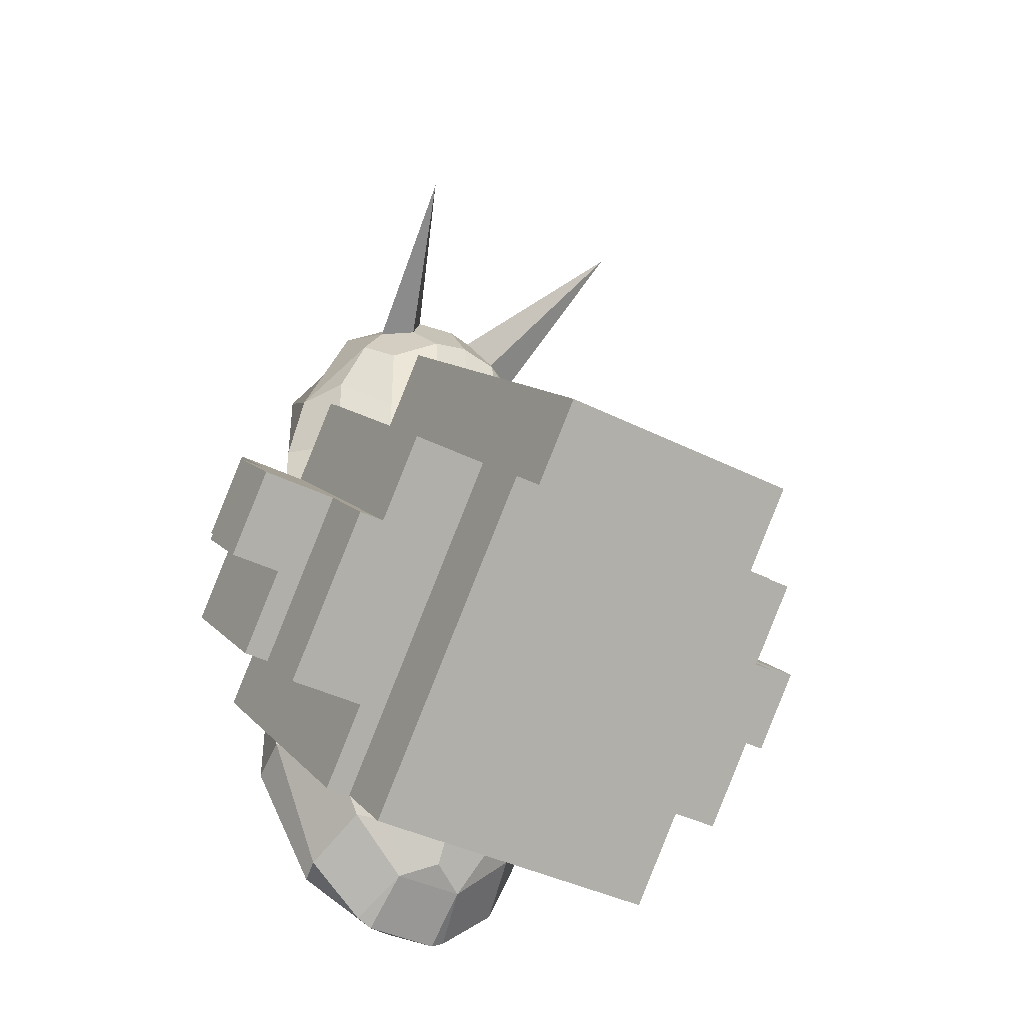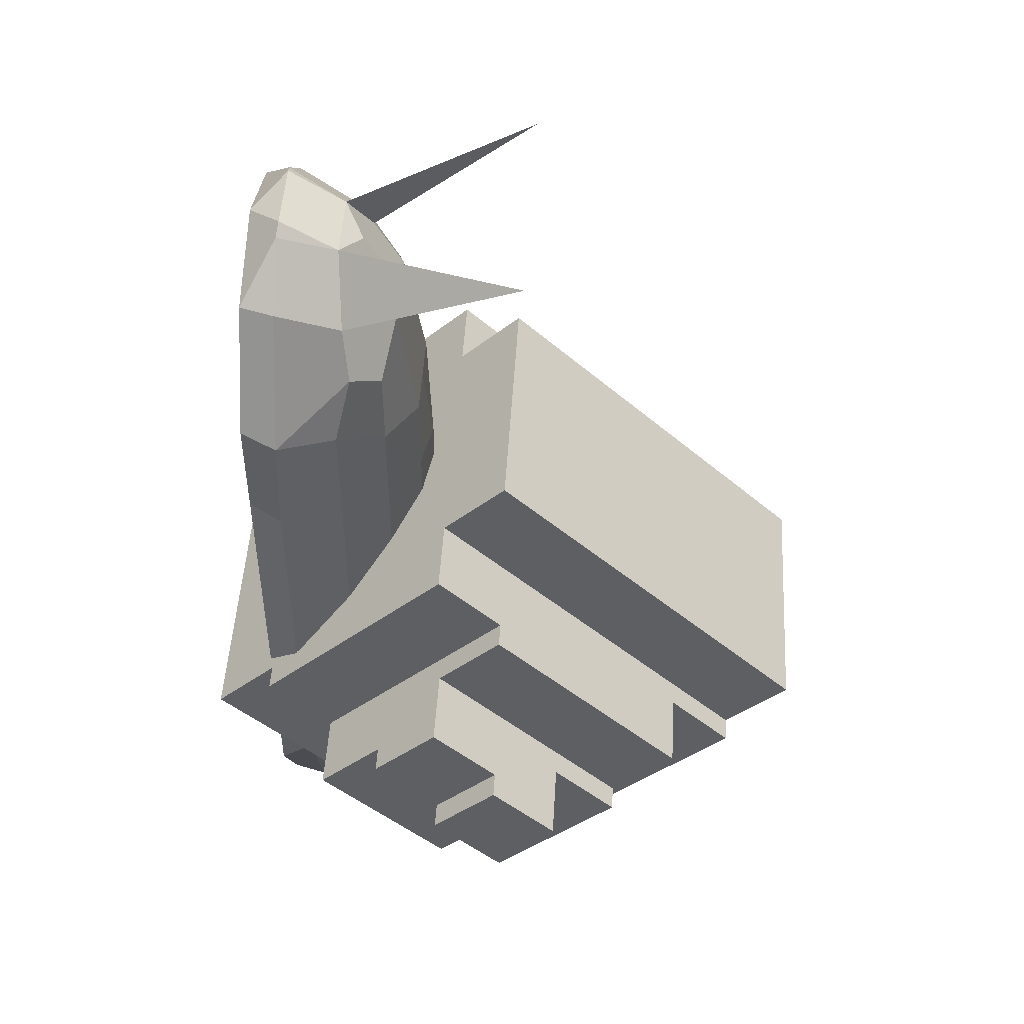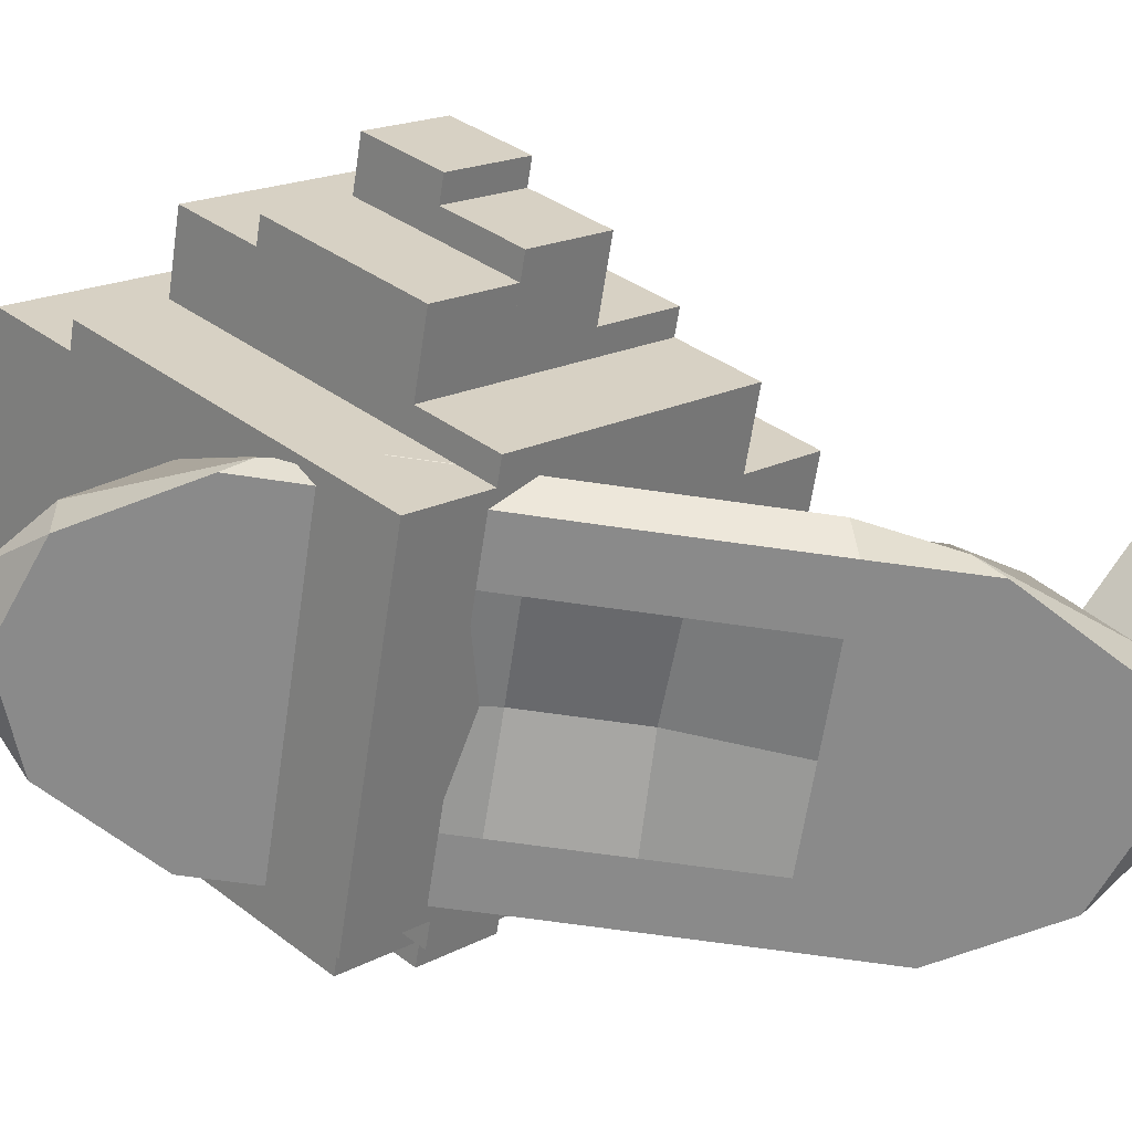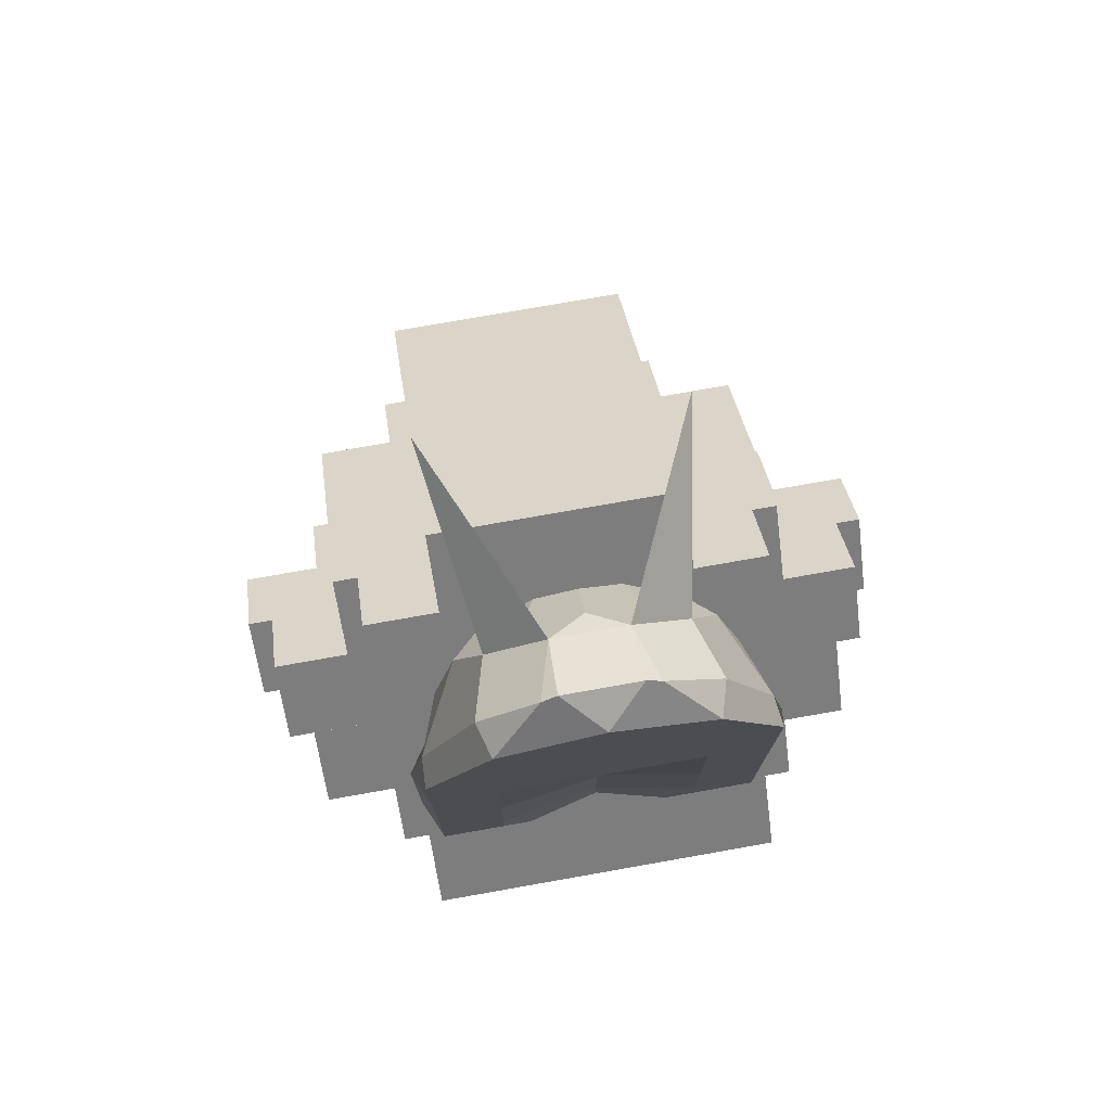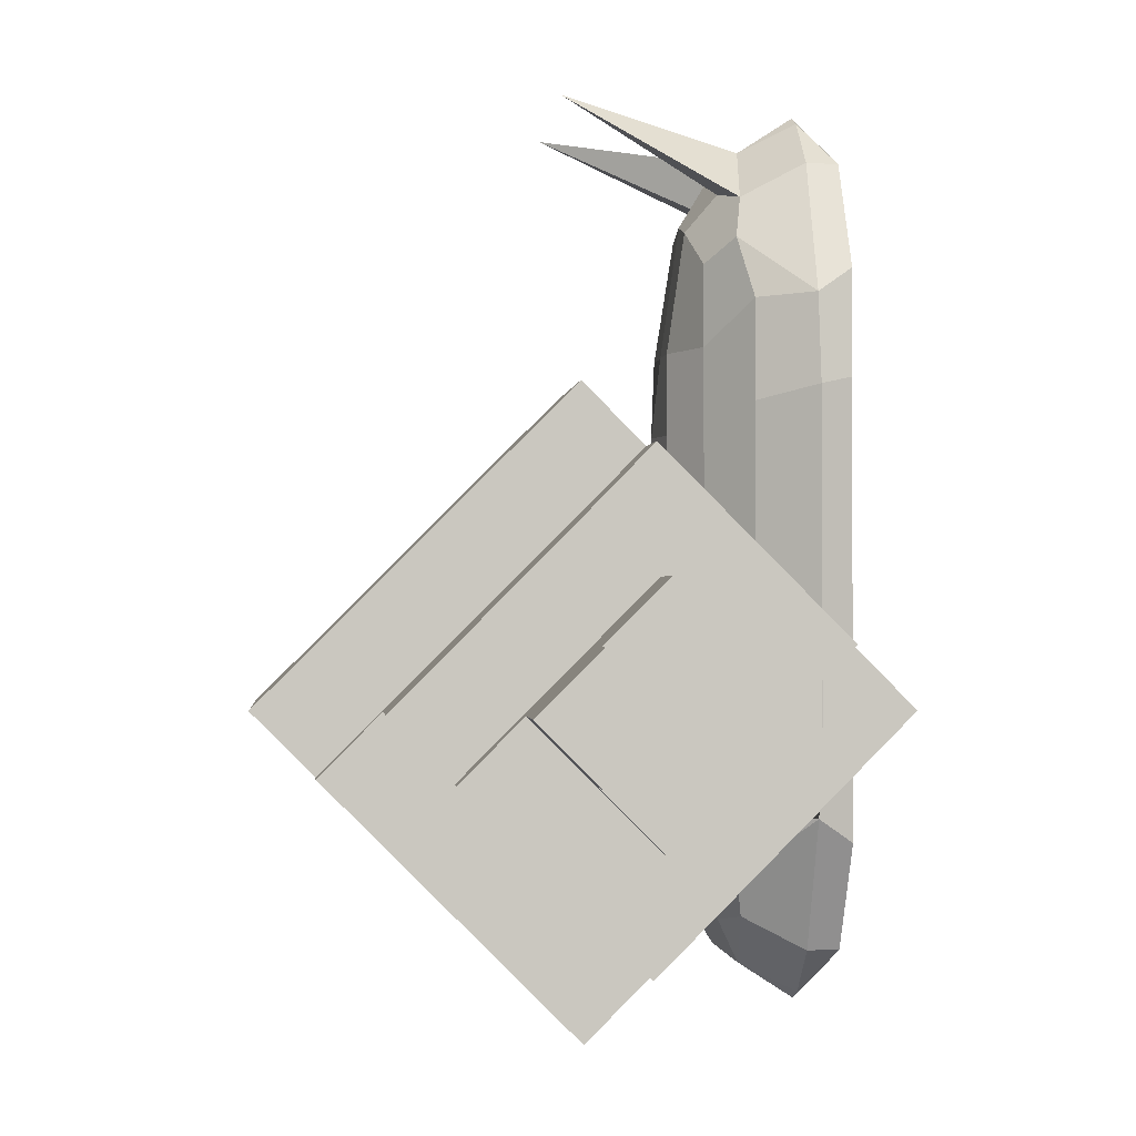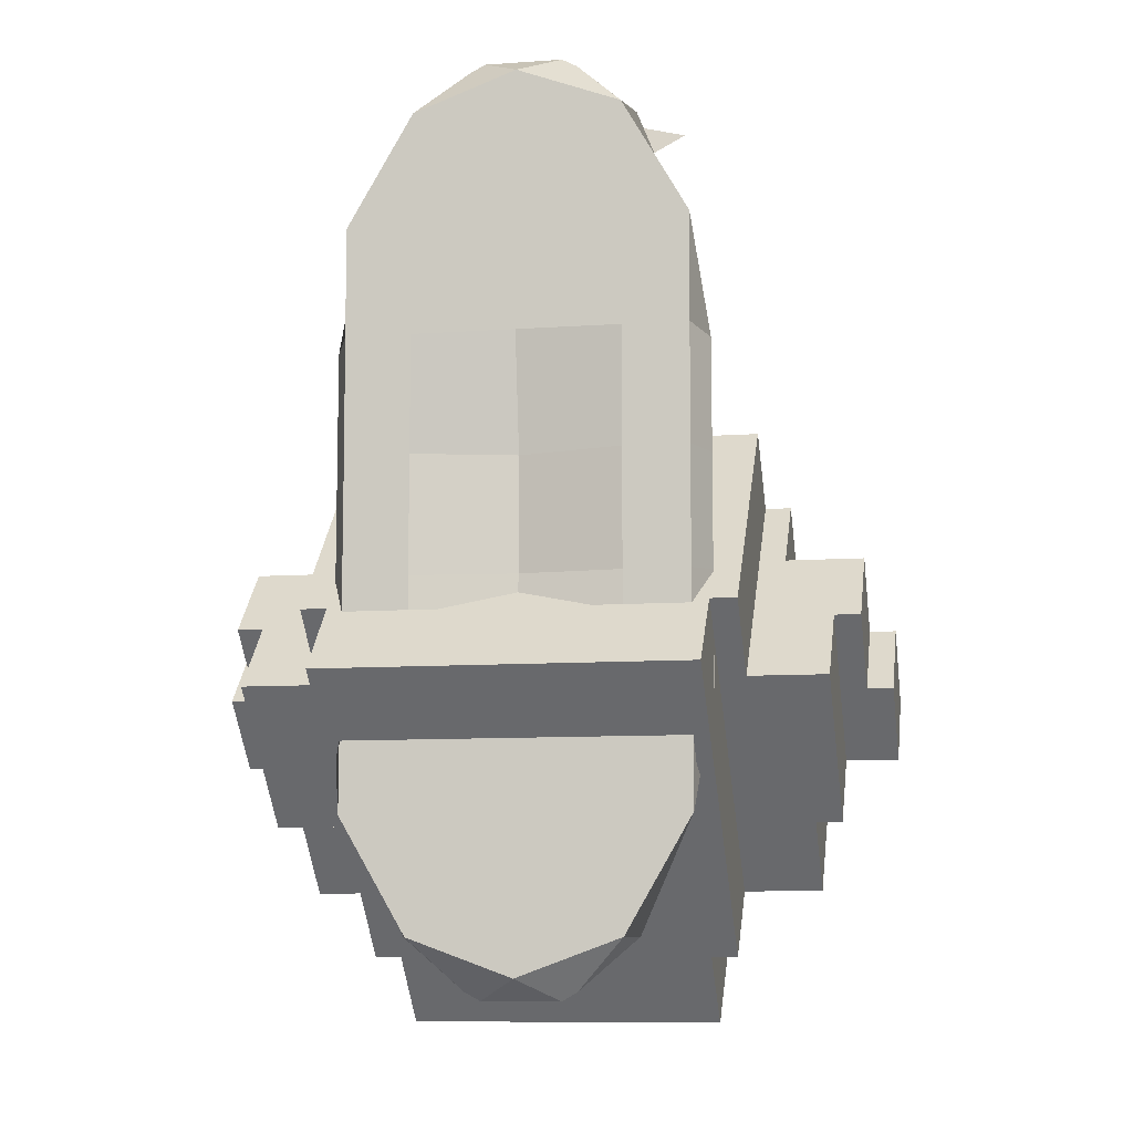
<metadata>
{"format":"obj","ext":"obj","renderer":"f3d","projection":"perspective","resolution":1024,"background":"white","views":[{"elev":-39.8,"azim":148.1,"up":"+Z"},{"elev":48.9,"azim":93.4,"up":"+Z"},{"elev":-63.4,"azim":-98.5,"up":"+Y"},{"elev":76.8,"azim":-10.0,"up":"+Z"},{"elev":-0.8,"azim":-95.7,"up":"+Z"},{"elev":-9.2,"azim":10.6,"up":"+Z"}]}
</metadata>
<code>
o Slug_Body_Cube.001
v -0.4694 0.6829 1.436
v -0.5999 0.5415 1.557
v 0 0.1101 0
v 0 0.7399 1.684
v -0.2027 0.7399 1.629
v -0.5 0.0156 0
v -0.4694 0.6829 1.027
v -0.4694 0.6829 0.6183
v -0.4694 0.6829 0.2092
v -0.7087 0.4683 1.247
v -0.7087 0.4683 0.7482
v -0.7087 0.4683 0.2494
v 0 0.8816 0.1967
v 0 0.8816 0.6057
v 0 0.8344 1.015
v -0.2342 0.8344 0.1967
v -0.2342 0.8344 0.6057
v -0.2342 0.8344 1.015
v -0.5 0.0156 0.2857
v -0.5 0.0156 0.8571
v -0.5 0.0156 1.429
v -0.4694 0.6829 0
v 0 0.1101 0.2778
v 0 0.0156 0.8571
v 0 0.0156 1.429
v -0.7087 0.4683 0
v 0.4694 0.6829 1.436
v 0.5999 0.5415 1.557
v 0.2027 0.7399 1.629
v 0.5 0.0156 0
v 0.4694 0.6829 1.027
v 0.4694 0.6829 0.6183
v 0.4694 0.6829 0.2092
v 0.7087 0.4683 1.247
v 0.7087 0.4683 0.7482
v 0.7087 0.4683 0.2494
v 0.2342 0.8344 0.1967
v 0.2342 0.8344 0.6057
v 0.2342 0.8344 1.015
v 0.5 0.0156 0.2857
v 0.5 0.0156 0.8571
v 0.5 0.0156 1.429
v 0.4694 0.6829 0
v 0.7087 0.4683 0
v -0.4694 0.6829 -1.436
v -0.5999 0.5415 -1.557
v -0.6129 1.402 2.228
v 0 0.7399 -1.684
v -0.2027 0.7399 -1.629
v 0.6129 1.402 2.228
v -0.7087 0.4683 -1.247
v -0.7087 0.4683 -0.2494
v -0.5 0.0156 -0.2857
v -0.5 0.0156 -0.8571
v -0.5 0.0156 -1.429
v 0 0.1101 -0.2778
v 0 0.0156 -0.8571
v 0 0.0156 -1.429
v 0.4694 0.6829 -1.436
v 0.5999 0.5415 -1.557
v 0.2027 0.7399 -1.629
v 0.7087 0.4683 -0.2494
v 0.5 0.0156 -0.2857
v 0.5 0.0156 -0.8571
v 0.5 0.0156 -1.429
v -0.8152 0.1803 1.268
v -0.8188 0.0156 1.383
v -0.5 0.0156 1.935
v -0.2612 0.1812 2.179
v -0.5486 0.1868 1.933
v 0 0.0156 2.119
v 0.1873 0.1893 2.221
v -0.1873 0.1893 2.221
v -0.1794 0.4683 2.04
v 0.1794 0.4683 2.04
v 0 0.5701 1.964
v -0.4656 0.5015 1.772
v -0.1794 0.4683 2.04
v -0.2878 0.5874 1.809
v -0.815 0.0156 0.2857
v -0.8937 0.1808 0.2725
v -0.8164 0.0156 0.8571
v -0.8937 0.1808 0.8174
v -0.8937 0.1808 0
v -0.8146 0.0156 0
v 0.8188 0.0156 1.383
v 0.8152 0.1803 1.268
v 0.5486 0.1868 1.933
v 0.2612 0.1812 2.179
v 0.5 0.0156 1.935
v 0.1794 0.4683 2.04
v 0.4656 0.5015 1.772
v 0.2878 0.5874 1.809
v 0.8937 0.1808 0.2725
v 0.815 0.0156 0.2857
v 0.8937 0.1808 0.8174
v 0.8164 0.0156 0.8571
v 0.8146 0.0156 0
v 0.8937 0.1808 0
v -0.8188 0.0156 -1.383
v -0.8152 0.1803 -1.268
v -0.5486 0.1868 -1.933
v -0.2612 0.1812 -2.179
v -0.5 0.0156 -1.935
v -0.1873 0.1893 -2.221
v 0.1873 0.1893 -2.221
v 0 0.0156 -2.119
v 0.1794 0.4683 -2.04
v -0.1794 0.4683 -2.04
v 0 0.5701 -1.964
v -0.1794 0.4683 -2.04
v -0.4656 0.5015 -1.772
v -0.2878 0.5874 -1.809
v -0.8937 0.1808 -0.2725
v -0.815 0.0156 -0.2857
v -0.8937 0.1808 -0.8174
v -0.8164 0.0156 -0.8571
v 0.8152 0.1803 -1.268
v 0.8188 0.0156 -1.383
v 0.5 0.0156 -1.935
v 0.2612 0.1812 -2.179
v 0.5486 0.1868 -1.933
v 0.4656 0.5015 -1.772
v 0.1794 0.4683 -2.04
v 0.2878 0.5874 -1.809
v 0.815 0.0156 -0.2857
v 0.8937 0.1808 -0.2725
v 0.8164 0.0156 -0.8571
v 0.8937 0.1808 -0.8174
f 81 12 26 84
f 18 7 1 5
f 82 20 21 67
f 72 89 91 75
f 15 18 5 4
f 66 10 11 83
f 73 74 78 69
f 76 75 91 93 29 4
f 6 3 23 19
f 19 23 24 20
f 20 24 25 21
f 83 11 12 81
f 85 115 53 6
f 67 21 68
f 13 16 17 14
f 14 17 18 15
f 70 77 2 66
f 21 25 71 68
f 80 19 20 82
f 16 9 8 17
f 17 8 7 18
f 85 6 19 80
f 12 9 22 26
f 2 1 7 10
f 10 7 8 11
f 11 8 9 12
f 94 99 44 36
f 39 29 27 31
f 86 90 42
f 42 90 71 25
f 15 4 29 39
f 87 96 35 34
f 74 76 4 5 79 78
f 77 79 5 1 2
f 30 40 23 3
f 40 41 24 23
f 41 42 25 24
f 96 94 36 35
f 98 95 40 30
f 93 92 28 27 29
f 13 14 38 37
f 14 15 39 38
f 88 87 28 92
f 97 86 42 41
f 98 30 63 126
f 37 38 32 33
f 38 39 31 32
f 95 97 41 40
f 36 44 43 33
f 28 34 31 27
f 34 35 32 31
f 35 36 33 32
f 100 104 55
f 106 108 124 121
f 105 103 111 109
f 108 110 48 61 125 124
f 6 53 56 3
f 53 54 57 56
f 54 55 58 57
f 114 84 26 52
f 55 104 107 58
f 102 101 46 112
f 117 100 55 54
f 115 117 54 53
f 87 34 28
f 128 64 65 119
f 65 58 107 120
f 110 109 111 113 49 48
f 113 112 46 45 49
f 30 3 56 63
f 63 56 57 64
f 64 57 58 65
f 127 62 44 99
f 119 65 120
f 122 123 60 118
f 123 125 61 59 60
f 126 63 64 128
f 101 51 46
f 68 69 70
f 71 72 73
f 74 75 76
f 79 77 47
f 88 89 90
f 78 79 47
f 102 103 104
f 105 106 107
f 108 109 110
f 111 112 113
f 120 121 122
f 123 124 125
f 67 68 70 66
f 68 71 73 69
f 74 73 72 75
f 77 70 69 78
f 85 80 81 84
f 80 82 83 81
f 82 67 66 83
f 87 88 90 86
f 89 72 71 90
f 91 89 88 92
f 99 94 95 98
f 94 96 97 95
f 96 87 86 97
f 101 102 104 100
f 103 105 107 104
f 108 106 105 109
f 111 103 102 112
f 84 114 115 85
f 114 116 117 115
f 116 101 100 117
f 119 120 122 118
f 120 107 106 121
f 123 122 121 124
f 98 126 127 99
f 126 128 129 127
f 128 119 118 129
f 66 2 10
f 91 92 50
f 77 78 47
f 92 93 50
f 93 91 50
o Shell_Cube.002
v -0.6375 -0.283 -0.746
v -0.6375 1.308 0.845
v -0.6375 1.308 -2.337
v -0.6375 2.899 -0.746
v 0 1.308 -2.337
v 0 2.899 -0.746
v 0 -0.283 -0.746
v 0 1.308 0.845
v -0.6375 0.9898 -2.019
v 0 0.9898 -2.019
v -0.6375 0.03521 -0.4278
v -0.6375 0.9898 0.5268
v -0.6375 2.581 -1.064
v 0 0.9898 0.5268
v 0 0.03521 -0.4278
v 0 2.581 -1.064
v -0.6375 1.308 0.2086
v -0.6375 0.9898 -0.1096
v -0.6375 0.6716 -0.4278
v -0.6375 0.3534 -0.746
v -0.6375 1.308 -0.4278
v -0.6375 0.9898 -0.746
v -0.6375 1.626 -0.746
v -0.6375 1.308 -1.064
v -0.6375 0.9898 -1.382
v -0.6375 2.263 -0.746
v -0.6375 1.944 -1.064
v -0.6375 1.308 -1.701
v -0.765 1.308 -2.337
v -0.765 0.9898 -2.019
v -0.765 1.308 -1.701
v -0.765 2.581 -1.064
v -0.765 2.263 -0.746
v -0.765 1.944 -1.064
v -0.8925 0.9898 -2.019
v -0.8925 -0.283 -0.746
v -0.8925 1.308 -1.701
v -0.8925 0.03521 -0.4278
v -0.8925 0.9898 -1.382
v -0.8925 0.3534 -0.746
v -1.02 0.03521 -0.4278
v -1.02 0.9898 0.5268
v -1.02 1.308 0.2086
v -1.02 0.9898 -0.1096
v -1.02 0.6716 -0.4278
v -1.02 0.3534 -0.746
v -1.147 1.308 0.2086
v -1.147 0.9898 -0.1096
v -1.147 2.263 -0.746
v -1.147 1.944 -1.064
v -1.147 1.626 -0.746
v -1.147 1.308 -0.4278
v -1.275 1.626 -0.746
v -1.275 1.308 -1.064
v -1.275 0.9898 -1.382
v -1.275 1.944 -1.064
v -1.275 1.308 -1.701
v -1.403 0.6716 -0.4278
v -1.403 0.3534 -0.746
v -1.403 1.308 -1.064
v -1.403 0.9898 -1.382
v -1.403 0.9898 -0.746
v -1.53 0.9898 -0.1096
v -1.53 0.6716 -0.4278
v -1.53 1.308 -0.4278
v -1.53 0.9898 -0.746
v -1.657 1.308 -0.4278
v -1.657 0.9898 -0.746
v -1.657 1.626 -0.746
v -1.657 1.308 -1.064
v 0.6375 -0.283 -0.746
v 0.6375 1.308 0.845
v 0.6375 1.308 -2.337
v 0.6375 2.899 -0.746
v 0.6375 0.9898 -2.019
v 0.6375 0.03521 -0.4278
v 0.6375 0.9898 0.5268
v 0.6375 2.581 -1.064
v 0.6375 1.308 0.2086
v 0.6375 0.9898 -0.1096
v 0.6375 0.6716 -0.4278
v 0.6375 0.3534 -0.746
v 0.6375 1.308 -0.4278
v 0.6375 0.9898 -0.746
v 0.6375 1.626 -0.746
v 0.6375 1.308 -1.064
v 0.6375 0.9898 -1.382
v 0.6375 2.263 -0.746
v 0.6375 1.944 -1.064
v 0.6375 1.308 -1.701
v 0.765 1.308 -2.337
v 0.765 0.9898 -2.019
v 0.765 1.308 -1.701
v 0.765 2.581 -1.064
v 0.765 2.263 -0.746
v 0.765 1.944 -1.064
v 0.8925 0.9898 -2.019
v 0.8925 -0.283 -0.746
v 0.8925 1.308 -1.701
v 0.8925 0.03521 -0.4278
v 0.8925 0.9898 -1.382
v 0.8925 0.3534 -0.746
v 1.02 0.03521 -0.4278
v 1.02 0.9898 0.5268
v 1.02 1.308 0.2086
v 1.02 0.9898 -0.1096
v 1.02 0.6716 -0.4278
v 1.02 0.3534 -0.746
v 1.147 1.308 0.2086
v 1.147 0.9898 -0.1096
v 1.147 2.263 -0.746
v 1.147 1.944 -1.064
v 1.147 1.626 -0.746
v 1.147 1.308 -0.4278
v 1.275 1.626 -0.746
v 1.275 1.308 -1.064
v 1.275 0.9898 -1.382
v 1.275 1.944 -1.064
v 1.275 1.308 -1.701
v 1.403 0.6716 -0.4278
v 1.403 0.3534 -0.746
v 1.403 1.308 -1.064
v 1.403 0.9898 -1.382
v 1.403 0.9898 -0.746
v 1.53 0.9898 -0.1096
v 1.53 0.6716 -0.4278
v 1.53 1.308 -0.4278
v 1.53 0.9898 -0.746
v 1.657 1.308 -0.4278
v 1.657 0.9898 -0.746
v 1.657 1.626 -0.746
v 1.657 1.308 -1.064
f 143 137 131 141
f 142 133 135 145
f 132 134 139 138
f 138 139 136 130
f 135 133 131 137
f 131 133 142 155 146 141
f 157 154 184 186
f 154 157 166 168
f 155 156 179 178
f 152 153 199 198
f 149 148 187 188
f 147 150 194 192
f 141 146 172 171
f 132 142 145 134
f 136 144 140 130
f 144 143 141 140
f 132 138 159 158
f 159 160 163 162 161 158
f 142 132 158 161
f 156 155 162 163
f 138 157 160 159
f 157 156 163 160
f 155 142 161 162
f 165 167 169 168 166 164
f 157 138 164 166
f 149 154 168 169
f 138 130 165 164
f 140 149 169 167
f 130 140 167 165
f 170 171 172 173 174 175
f 140 141 171 170
f 148 149 175 174
f 146 147 173 172
f 149 140 170 175
f 147 148 174 173
f 177 176 178 179 180 181
f 150 147 177 181
f 152 150 181 180
f 147 146 176 177
f 156 152 180 179
f 146 155 178 176
f 184 183 182 185 186
f 153 152 182 183
f 152 156 185 182
f 156 157 186 185
f 154 153 183 184
f 188 187 191 189 190
f 154 149 188 190
f 153 154 190 189
f 148 151 191 187
f 151 153 189 191
f 193 192 194 195
f 150 151 195 194
f 151 148 193 195
f 148 147 192 193
f 197 196 198 199
f 150 152 198 196
f 151 150 196 197
f 153 151 197 199
f 143 206 201 137
f 207 145 135 203
f 202 204 139 134
f 204 200 136 139
f 135 137 201 203
f 201 206 208 217 207 203
f 219 248 246 216
f 216 230 228 219
f 217 240 241 218
f 214 260 261 215
f 211 250 249 210
f 209 254 256 212
f 206 233 234 208
f 202 134 145 207
f 136 200 205 144
f 144 205 206 143
f 202 220 221 204
f 221 220 223 224 225 222
f 207 223 220 202
f 218 225 224 217
f 204 221 222 219
f 219 222 225 218
f 217 224 223 207
f 227 226 228 230 231 229
f 219 228 226 204
f 211 231 230 216
f 204 226 227 200
f 205 229 231 211
f 200 227 229 205
f 232 237 236 235 234 233
f 205 232 233 206
f 210 236 237 211
f 208 234 235 209
f 211 237 232 205
f 209 235 236 210
f 239 243 242 241 240 238
f 212 243 239 209
f 214 242 243 212
f 209 239 238 208
f 218 241 242 214
f 208 238 240 217
f 246 248 247 244 245
f 215 245 244 214
f 214 244 247 218
f 218 247 248 219
f 216 246 245 215
f 250 252 251 253 249
f 216 252 250 211
f 215 251 252 216
f 210 249 253 213
f 213 253 251 215
f 255 257 256 254
f 212 256 257 213
f 213 257 255 210
f 210 255 254 209
f 259 261 260 258
f 212 258 260 214
f 213 259 258 212
f 215 261 259 213

</code>
